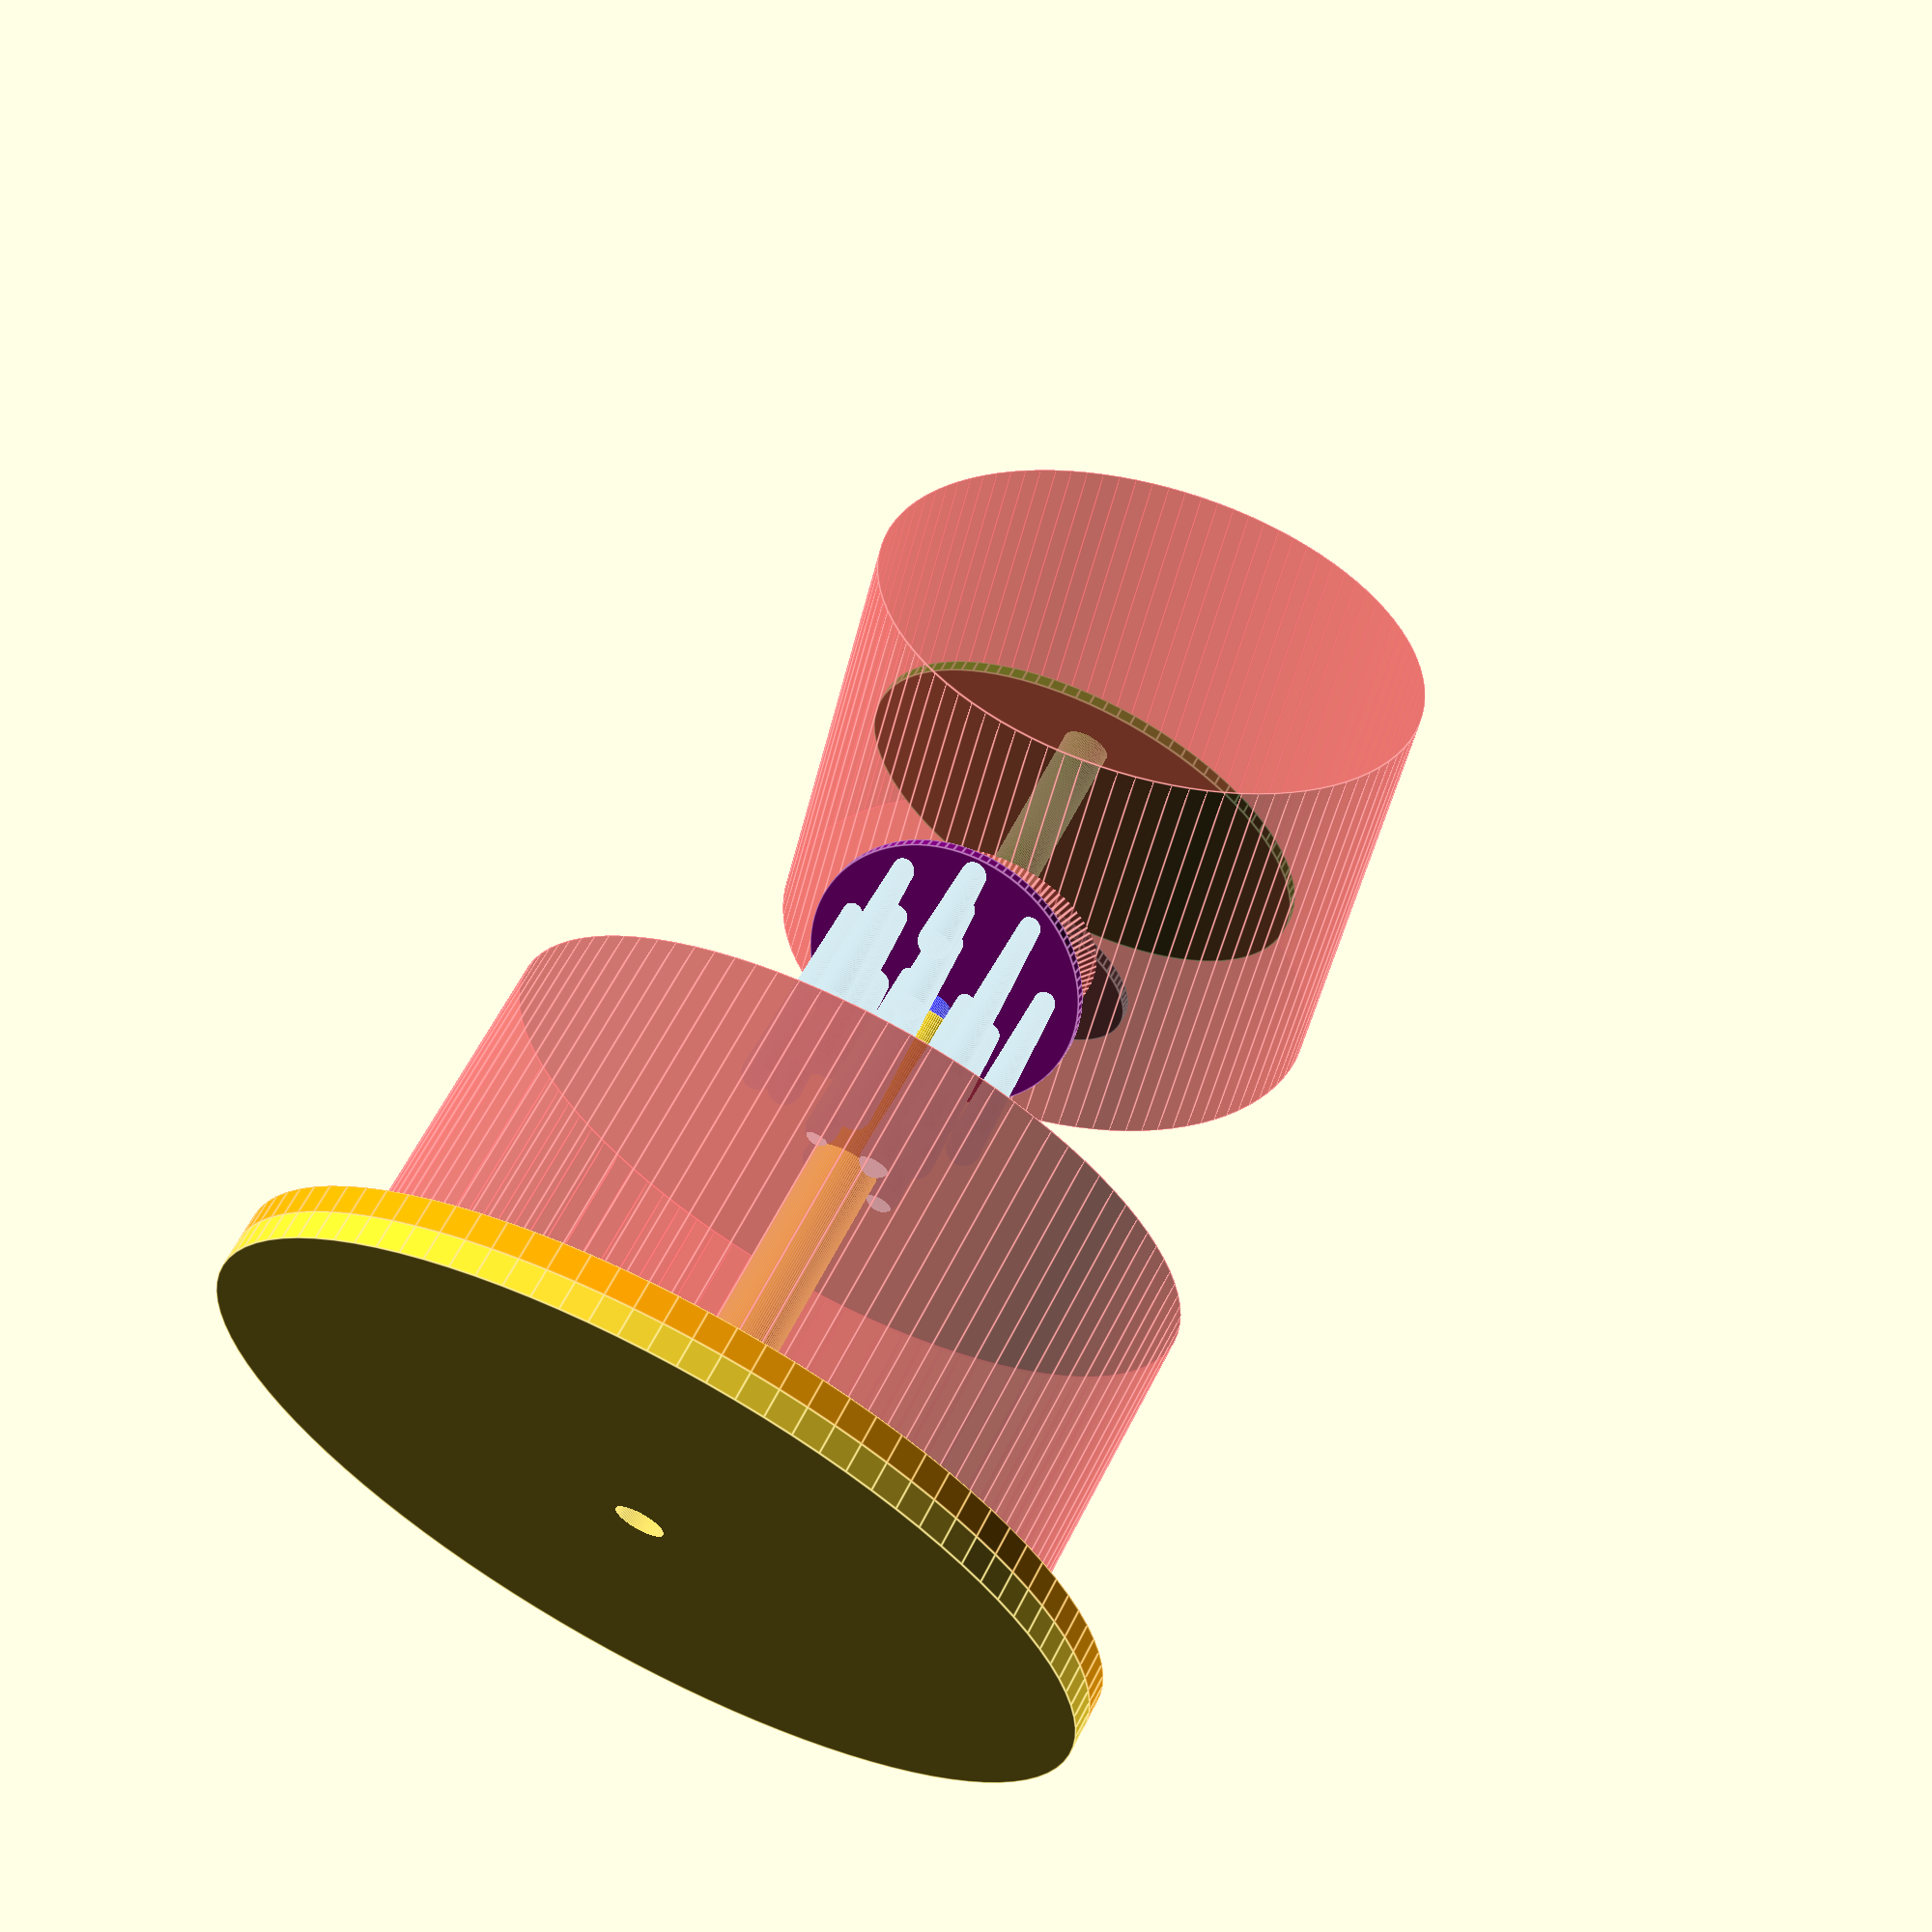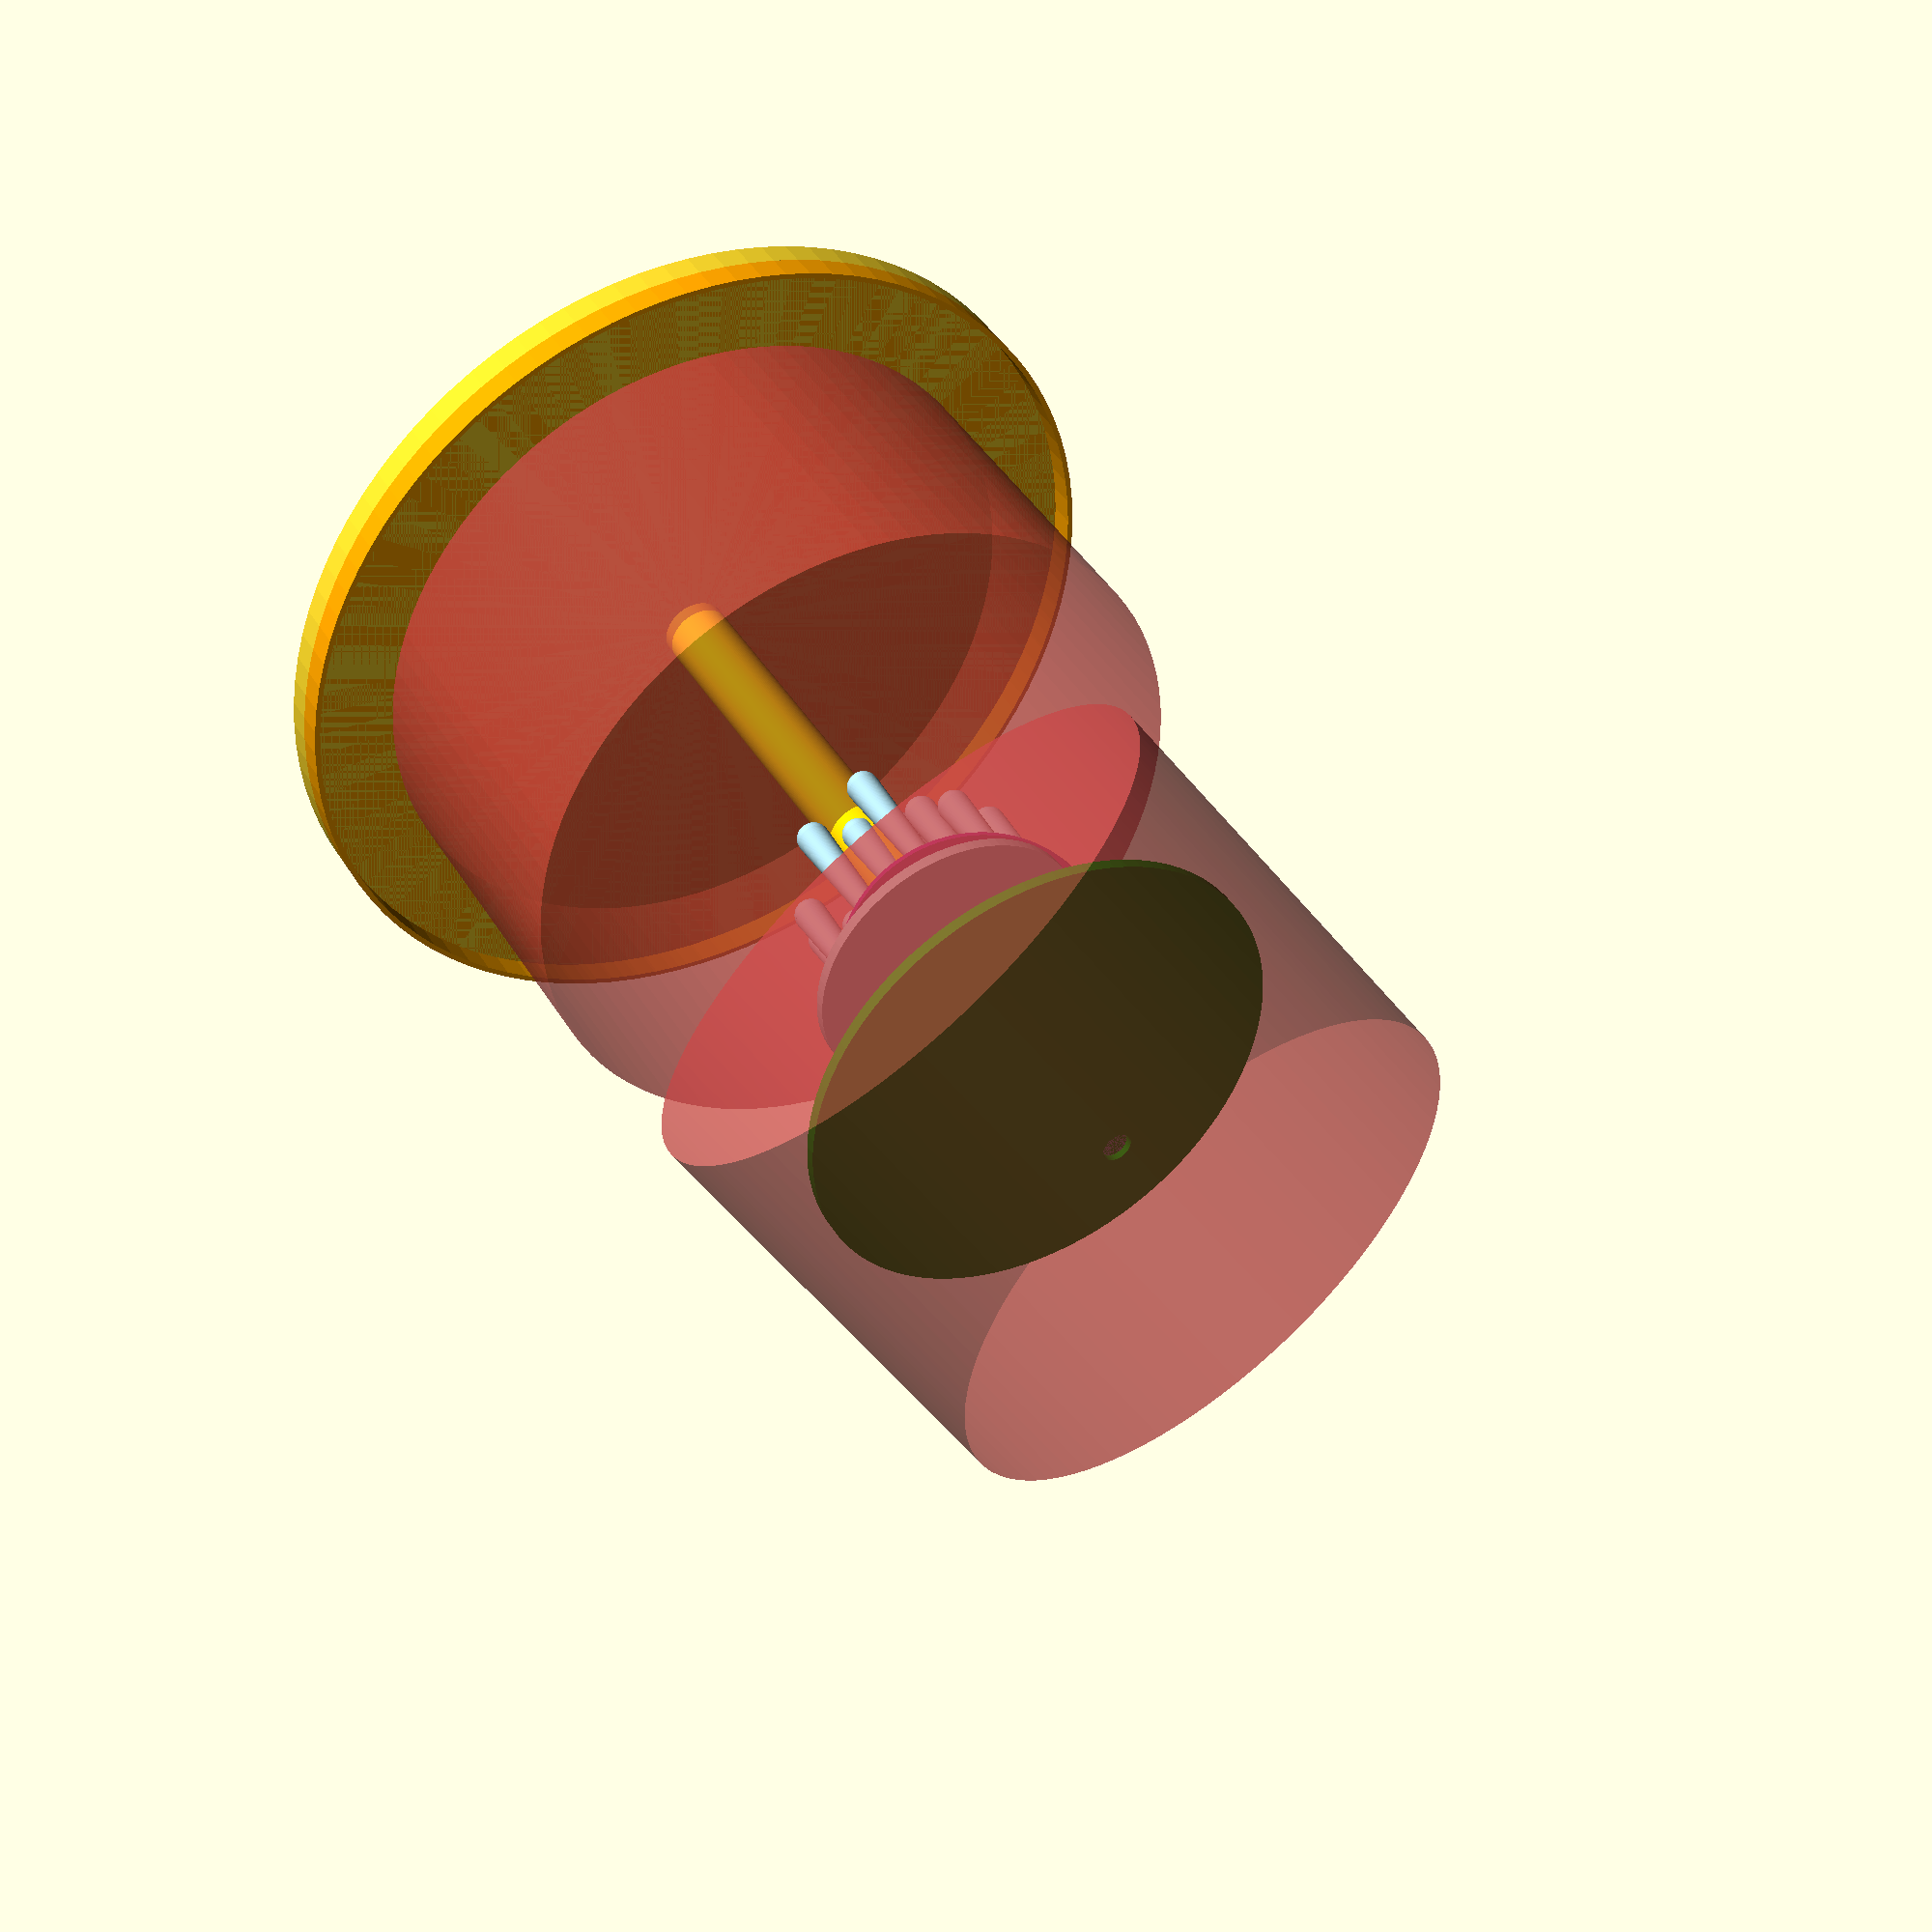
<openscad>
// ************************************************************
// * This model is gracefully offered by cookityourself
// * Feel free to do what you want with it
// * Please just add a link to our github if you use some of
// * our code in your own creations
// ************************************************************
// Model for a support to make a Gravity Cake in the form of 
// a plant pot and its watering cake.
// Choose "preview = true" to see the support parts together 
// and what your cake could look like.
// Choose "preview = false" and the name of the part you want
// to export for slicing.
// ************************************************************

scale([1,1,1]){
  $fn = 100;
  //$fn = 30; // debug

  preview = true; // true for preview, false for export
  export = ""; // can be either "plate" / "wcan_nose" / "wcan_low" / "wcan_high"

  plate_d = 160;
  plate_h = 5; // thick plate for a heavy basis

  pot_h = 70;
  
  water_h = 1.5*pot_h;
  
  plate_tube_h = water_h-plate_h;
  tube_d = 12;  // compromise between aesthetic and strength
  tube_t = 3;
  tube_margin_d = 0.6;
  
  wcan_t = 2;
  wcan_nose_d = 50;
  water_tube_h = 40;
//  wcan_t = 2;
//  wcan_nose_d = 20;
  //water_tube_h = 15;
  wcan_nose_angle = 30;
  
  wcan_low_d = 50;
  wcan_low_h = 25;
  
  wcan_high_d = 85;
  wcan_high_h = 58;
  
  wcan_low_tube_d = tube_d-tube_t-tube_margin_d-tube_t-tube_margin_d;
  wcan_low_tube_l = (wcan_low_h+water_tube_h/2) + (wcan_high_h-wcan_low_h);
  wcan_low_tube_h = (wcan_low_h+water_tube_h/2);    
  
  wcan_high_tube_d = wcan_low_tube_d+tube_t+tube_margin_d;
  wcan_high_tube_l = wcan_high_h-wcan_low_h;

  if (preview) {
    watering_can_cake_support(plate_d, plate_h, pot_h, water_h, tube_d, plate_tube_h, tube_t, tube_margin_d,
      wcan_t, wcan_nose_d, water_tube_h, wcan_nose_angle, wcan_low_d, wcan_low_h, wcan_low_tube_d, wcan_low_tube_l, wcan_low_tube_h, 
      wcan_high_d, wcan_high_h, wcan_high_tube_d, wcan_high_tube_l);
  }
  else {
    if (export == "plate") {
      // export plate and its tube
      plate (plate_d, plate_h, tube_d, plate_tube_h);
    }
    else if (export == "wcan_nose") {
      // export watering can nose and its water drops
      translate ([0,0,-1.5]) mirror ([0,0,1]) rotate ([0,30,0]) water (water_h, wcan_nose_d, wcan_nose_angle, wcan_t, tube_d-tube_t, water_tube_h, tube_t, tube_margin_d, water_tube_h/2);
    }
    else if (export == "wcan_low") {
      // export for the watering can low support
      translate ([0,0,wcan_low_d/2+wcan_low_tube_d/2]) rotate ([90,90,0]) watering_can_support_low (wcan_t, wcan_low_d, wcan_low_tube_d, wcan_low_tube_l, wcan_low_tube_h);
    }
    else if (export == "wcan_high") {
      translate ([0,0,wcan_t/2]) rotate ([180,0,0])    watering_can_support_high (wcan_t, wcan_high_d, wcan_high_tube_d, wcan_high_tube_l, tube_t);
    }
    else {
      cylinder (wcan_low_tube_l/4, d=wcan_low_tube_d);
      translate ([0,0,wcan_low_tube_l/4]) difference () {
        cylinder (wcan_low_tube_l/2, d=wcan_low_tube_d+tube_t+tube_margin_d);
        translate ([0,0,tube_t]) cylinder (wcan_low_tube_l, d=wcan_low_tube_d+tube_margin_d);
      }
    }
  }
  
  // debug 
    // test for the watering can low support
//   translate ([0,0,20/2+wcan_low_tube_d/2]) rotate ([90,90,0]) watering_can_support_low (wcan_t, 20, wcan_low_tube_d, 25, 10);

  // new plate tube  
//  cylinder(10, d=10-2-0.2);
//  translate ([0,0,10]) difference() {
//    cylinder(plate_tube_h-10, d=tube_d);
//    #translate ([0,0,plate_tube_h-10-water_tube_h-10])cylinder(plate_tube_h, d=tube_d-tube_t);
//  }

}

module watering_can_cake_support (plate_d, plate_h, pot_h, water_h, tube_d, plate_tube_h,tube_t, tube_margin_d, wcan_t, wcan_nose_d, water_tube_h, wcan_nose_angle, wcan_low_d, wcan_low_h, wcan_low_tube_d, wcan_low_tube_l, wcan_low_tube_h,  
    wcan_high_d, wcan_high_h, wcan_high_tube_d, wcan_high_tube_l) {


  // plate
  plate (plate_d, plate_h, tube_d, plate_tube_h, tube_t);
  
  // water
  water_tube_d = tube_d-tube_t;
  translate ([0,0,water_h+wcan_t]) water (water_h, wcan_nose_d, wcan_nose_angle, wcan_t,  water_tube_d, water_tube_h, tube_t, tube_margin_d, water_tube_h/2);

  // watering can low support
  color ("grey") translate ([-wcan_low_d/2,0,water_h+wcan_low_h])
    watering_can_support_low (wcan_t, wcan_low_d, wcan_low_tube_d, wcan_low_tube_l, wcan_low_tube_h);

  // watering can high support
  color ("green") translate ([-wcan_high_d*0.4+wcan_high_tube_d*0.8,0, water_h+wcan_high_h]) 
    watering_can_support_high (wcan_t, wcan_high_d, wcan_high_tube_d, wcan_high_tube_l, tube_t);

  union () {
  // preview of the pot cake
  #color ("brown") translate ([0,0,plate_h]) cylinder (65, d=127, center = false);
  
  // preview of the watering can cake
  #color ("red") translate ([-31,0,170]) rotate ([0,60,0]) cylinder (76, d=102, center = true);
  #color ("red") translate ([1,0,118]) rotate ([0,-30,0]) cylinder (25, d1=wcan_nose_d, d2 = 0, center = true);
  #color ("red") translate ([-7,0,119]) rotate ([0,-30,0]) cylinder (20, d1=20, d2 = 40, center = true);
  }
}


module plate (plate_d, plate_h, tube_d, tube_h, tube_t) {
  difference () {
    union () {
      // base
      cylinder (plate_h, d=plate_d, center = true);
      color("orange") translate ([0,0,plate_h]) difference () {
        cylinder (plate_h, d=plate_d, center = true);
        cylinder (plate_h*2, d=plate_d-2, center = true);
      }
    // tube
      color ("gold") cylinder (tube_h, d=tube_d, center = false);
    }
    color ("gold") cylinder (tube_h*3, d=(tube_d-tube_t), center = true);
  }
}


module water (water_h, wcan_nose_d, wcan_nose_angle, wcan_t, tube_d, tube_h, tube_t,tube_margin_d, tube_stop_h) {
  
  drops_r = 3;
  drops_h = 68;
  drops_circle_r = wcan_nose_d*0.75 *sin(wcan_nose_angle) ;
  drops_num = 3;
//  drops_h = 30;
//  drops_circle_r = wcan_nose_d*0.1 *sin(wcan_nose_angle) ;
//  drops_num = 1;

  drops_random = [14,15,11,
                  13,20,23,30,17,27,
                  16,19,29,23,24,25,13,20,33];
  
  tube_outer_d = tube_d-tube_margin_d;
  tube_inner_d = tube_d-tube_margin_d-tube_t;
  
  
  difference () {
    union () {
    // watering can nose
    color ("purple") translate ([wcan_nose_d*0.15,0,0]) rotate ([0,-wcan_nose_angle,0]) 
      cylinder (wcan_t, d=wcan_nose_d, center = true);

    difference () {
      union () {
        // tube for support
        translate ([0,0,-tube_h/2]) color ("blue") cylinder (tube_h, d=tube_outer_d, center = true);
        // water drops
        difference () {
          // drops
//          translate ([8, 0, 0]) 
          translate ([8, 0, 20]) 
            water_drops (drops_r, drops_h, drops_circle_r, drops_num, drops_random, wcan_nose_angle);
          // space for the plate tube in which the water tube should fit:
          translate ([0,0,-tube_h/2]) color ("grey") cylinder (tube_h*10, d=tube_d+tube_t, center = true);
        }
      }
      // piece to cut the part of the tube that goes higher than the nose, to be able to print the nose flat
      translate ([wcan_nose_d*0.15,0,0]) rotate ([0,-wcan_nose_angle,0]) 
        cylinder (100, d=wcan_nose_d*2, center = false);
      }
    }
    // hole to create a tube for assembling parts
    color ("blue") cylinder (tube_h*10, d=tube_inner_d, center = true);
  }
  
  // stop for the next inner tube
  translate ([0,0,-tube_h]) cylinder (tube_h-tube_stop_h, d=tube_inner_d, center = false);
}

module water_drops (drops_r, drops_h, drops_circle_r, drops_num, drops_random, wcan_nose_angle) {

  for (drop_circle = [1:3]) {
    drops_circle_radius = drops_circle_r * drop_circle/3;
    drops_number = drops_num*drop_circle;
    for (drop_index = [1:drops_number]) {
      // colors to help debug
      //r = drop_circle == 1 ? drop_index/drops_number : 0;
      //g = drop_circle == 2 ? drop_index/drops_number : 0;
      //b = drop_circle == 3 ? drop_index/drops_number : 0;
      drops_random_index = drop_circle == 1 ? drop_index-1 : drop_circle == 2 ? drops_num+drop_index-1 : (1+2)*drops_num+drop_index-1;
      drop_x = drops_circle_radius*cos(360/drops_number*drop_index);
      drop_y = drops_circle_radius*sin(360/drops_number*drop_index);
      drop_z = -drops_h
        +drops_circle_radius*cos(360/drops_number*drop_index)*tan(wcan_nose_angle)
        +drops_random[drops_random_index];
      translate ([drop_x,drop_y,drop_z]) 
         //color([r,g,b]) 
          water_drop (drops_r, drops_h-drops_random[drops_random_index]);
    }
  }

}

module water_drop (radius, height) {
  color ("LightBlue") cylinder (height, r1=radius, r2=radius*0.4, center = false);
  color ("LightBlue") sphere (radius, center = false);
}

module watering_can_support_low (wcan_t, wcan_low_d, wcan_low_tube_d, wcan_low_tube_l, wcan_low_tube_h) {
  cylinder (wcan_t, d=wcan_low_d, center = true);
  translate ([wcan_low_d/2,0,-wcan_low_tube_h]) cylinder (wcan_low_tube_l, d = wcan_low_tube_d, center = false);
}

module watering_can_support_high (wcan_t, wcan_high_d, wcan_high_tube_d, wcan_high_tube_l, wcan_high_tube_t) {
  excentricity = wcan_high_d*0.4-wcan_high_tube_d*0.8;
  difference () {
    union () {
      cylinder (wcan_t, d=wcan_high_d, center = true);
      translate ([excentricity,0,-wcan_high_tube_l])
        cylinder (wcan_high_tube_l, d = wcan_high_tube_d, center = false);  
    }
    translate ([excentricity,0,-2*wcan_high_tube_l]) cylinder (4*wcan_high_tube_l, d = wcan_high_tube_d-wcan_high_tube_t, center = false);
  }
}


</openscad>
<views>
elev=297.2 azim=268.8 roll=207.1 proj=p view=edges
elev=318.0 azim=57.1 roll=331.4 proj=p view=solid
</views>
